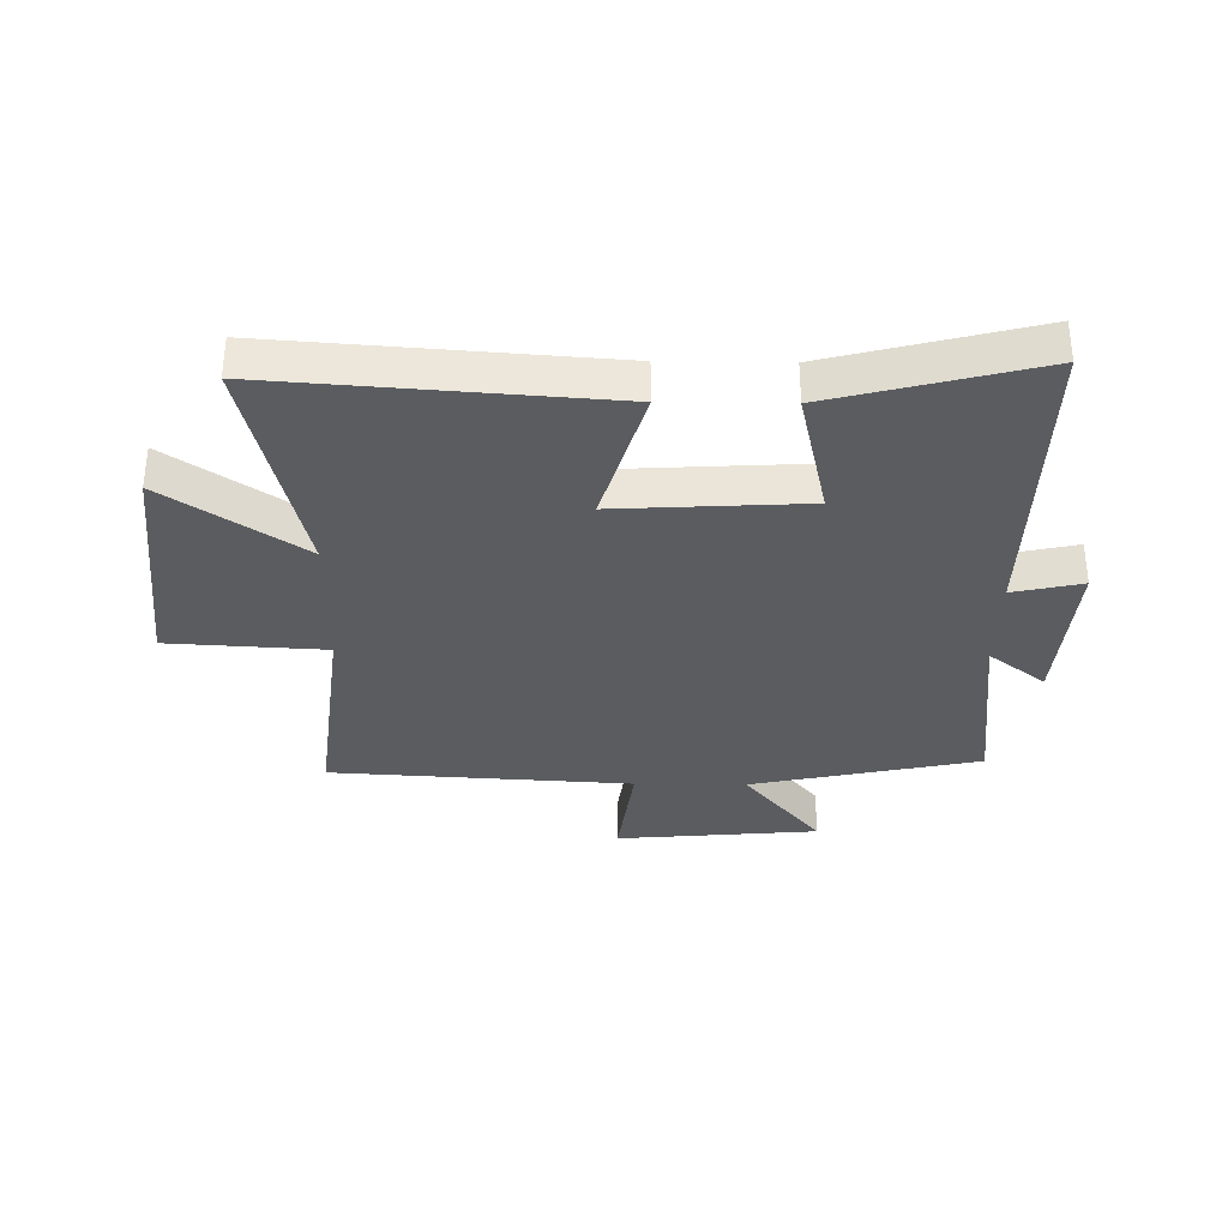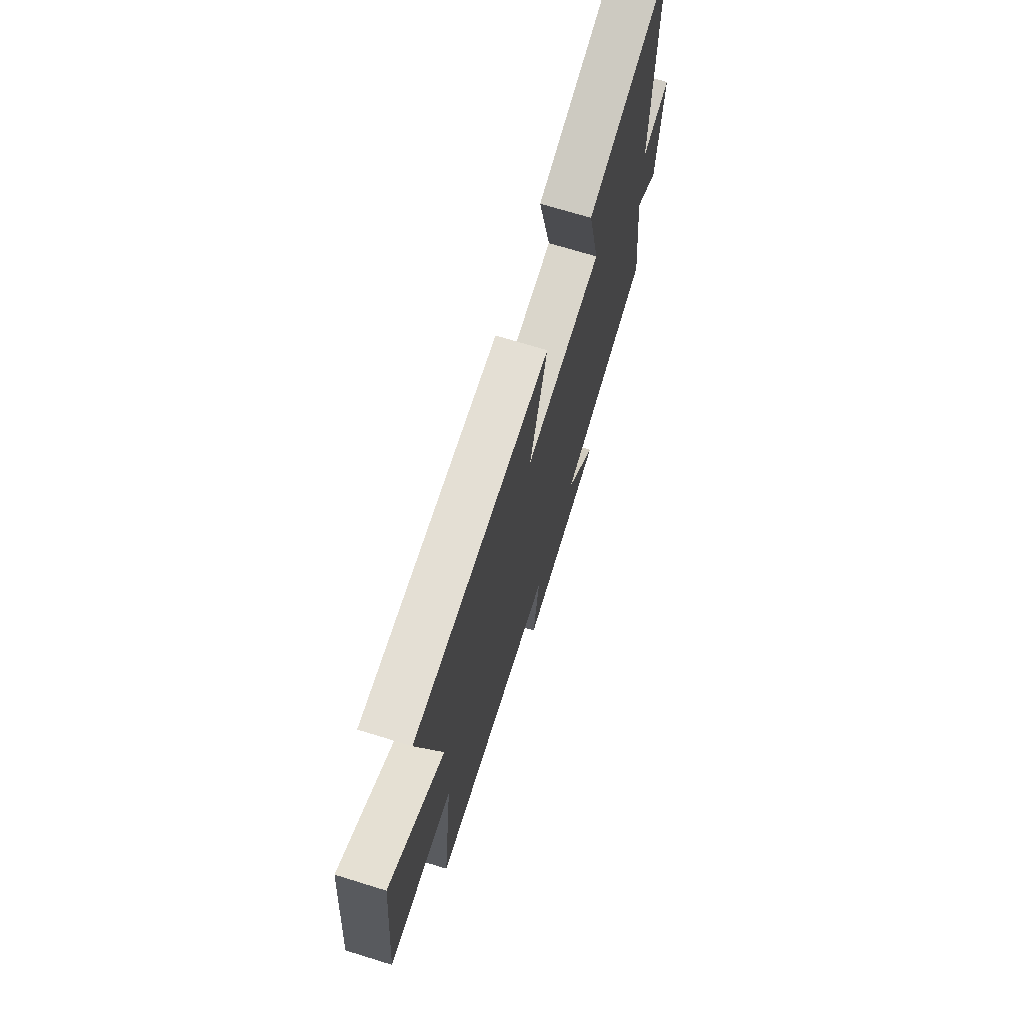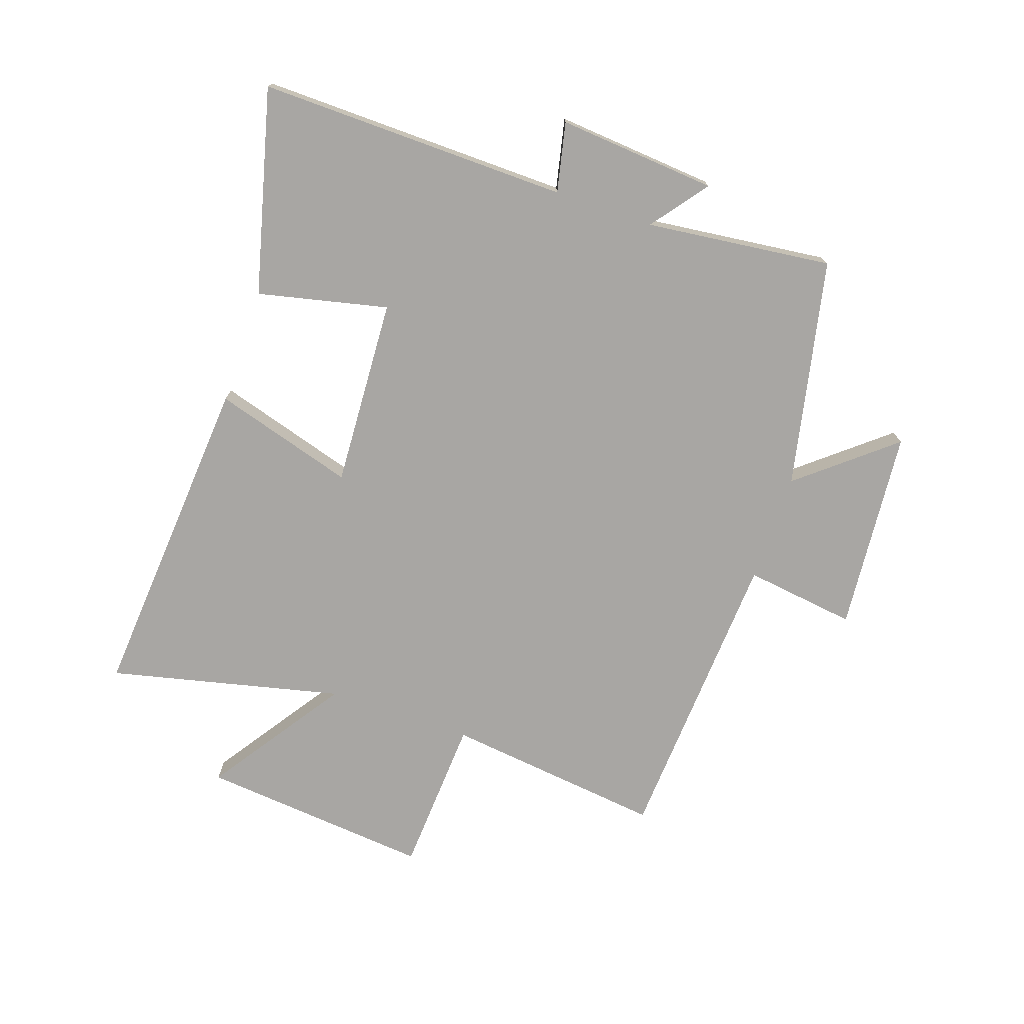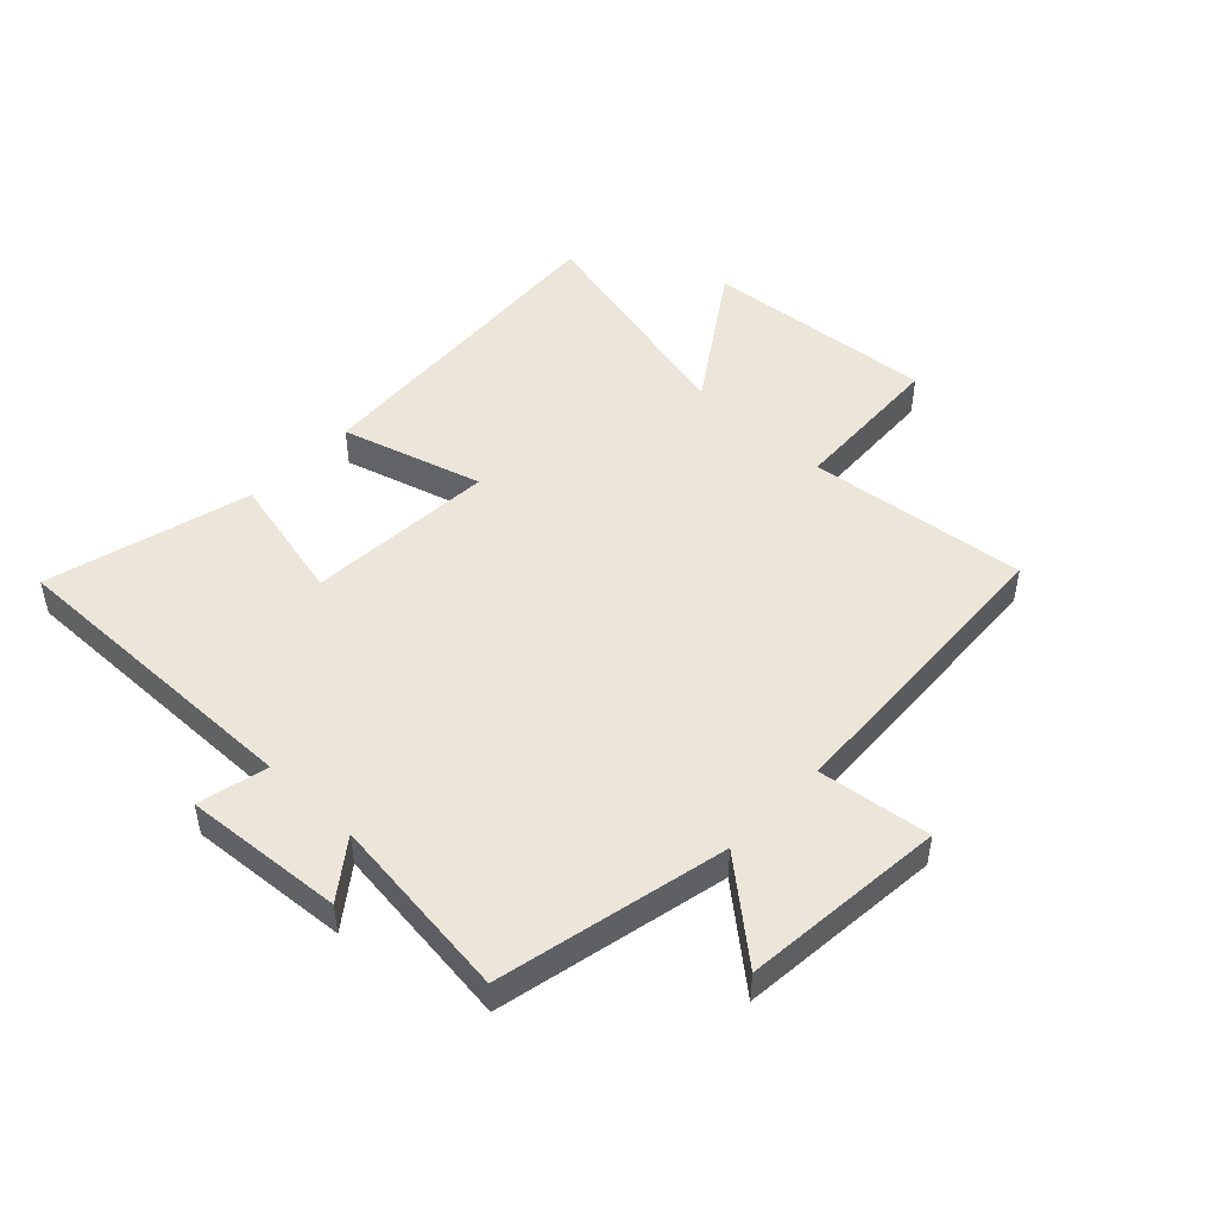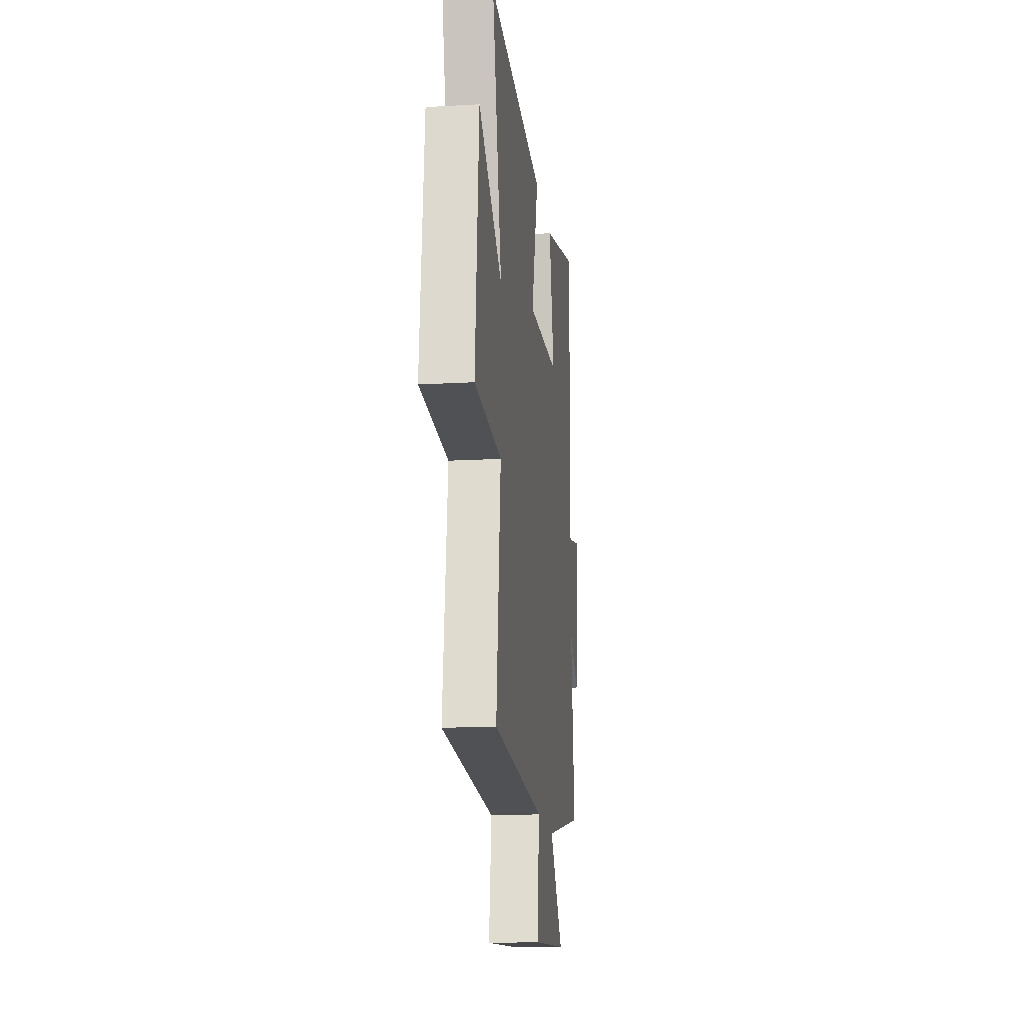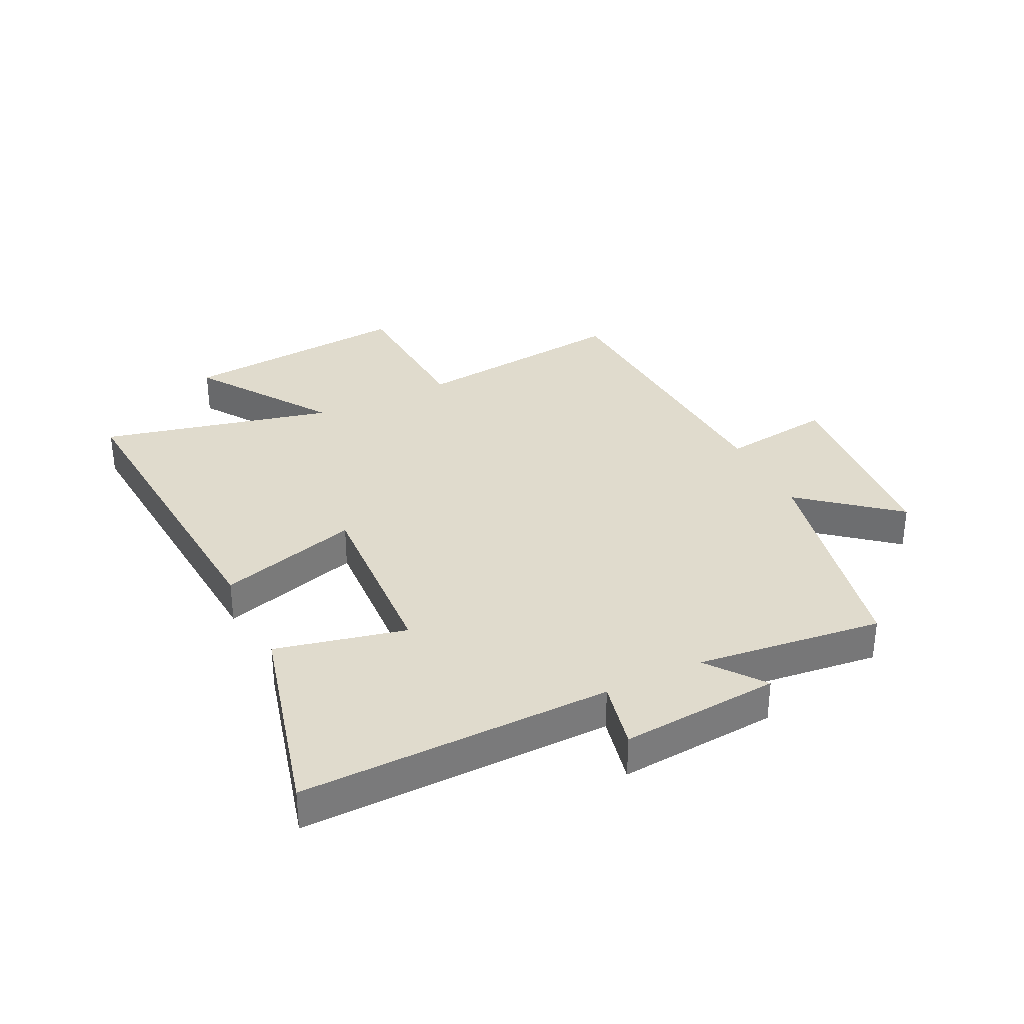
<metadata>
{"format":"obj","ext":"obj","renderer":"f3d","projection":"perspective","resolution":1024,"background":"white","views":[{"elev":-34.1,"azim":-0.8,"up":"+Y"},{"elev":70.7,"azim":-72.8,"up":"+Z"},{"elev":-74.3,"azim":71.0,"up":"+Y"},{"elev":48.2,"azim":133.9,"up":"+Y"},{"elev":-16.3,"azim":-83.3,"up":"+Z"},{"elev":33.3,"azim":63.9,"up":"+Y"}]}
</metadata>
<code>
v -0.543 0.07 -0.47
v -0.5 0.07 -0.101
v -0.765 0.07 -0.086
v -0.729 0.07 0.304
v -0.5 0.07 0.149
v -0.592 0.07 0.541
v -0.033 0.07 0.5
v -0.103 0.07 0.263
v 0.215 0.07 0.281
v 0.165 0.07 0.5
v 0.509 0.07 0.589
v 0.5 0.07 0.066
v 0.617 0.07 0.092
v 0.595 0.07 -0.176
v 0.5 0.07 -0.104
v 0.537 0.07 -0.418
v 0.152 0.07 -0.5
v 0.283 0.07 -0.658
v -0.059 0.07 -0.688
v -0.034 0.07 -0.5
v -0.543 0 -0.47
v -0.5 0 -0.101
v -0.765 0 -0.086
v -0.729 0 0.304
v -0.5 0 0.149
v -0.592 0 0.541
v -0.033 0 0.5
v -0.103 0 0.263
v 0.215 0 0.281
v 0.165 0 0.5
v 0.509 0 0.589
v 0.5 0 0.066
v 0.617 0 0.092
v 0.595 0 -0.176
v 0.5 0 -0.104
v 0.537 0 -0.418
v 0.152 0 -0.5
v 0.283 0 -0.658
v -0.059 0 -0.688
v -0.034 0 -0.5
f 17 18 19 20
f 20 1 2
f 17 20 2
f 16 17 2
f 15 16 2
f 12 13 14 15
f 12 15 2 3
f 9 10 11 12
f 8 9 12 3
f 5 6 7 8
f 5 8 3
f 3 4 5
f 40 39 38 37
f 22 21 40
f 22 40 37
f 22 37 36
f 22 36 35
f 35 34 33 32
f 23 22 35 32
f 32 31 30 29
f 23 32 29 28
f 28 27 26 25
f 23 28 25
f 25 24 23
f 1 21 22 2
f 2 22 23 3
f 3 23 24 4
f 4 24 25 5
f 5 25 26 6
f 6 26 27 7
f 7 27 28 8
f 8 28 29 9
f 9 29 30 10
f 10 30 31 11
f 11 31 32 12
f 12 32 33 13
f 13 33 34 14
f 14 34 35 15
f 15 35 36 16
f 16 36 37 17
f 17 37 38 18
f 18 38 39 19
f 19 39 40 20
f 20 40 21 1

</code>
